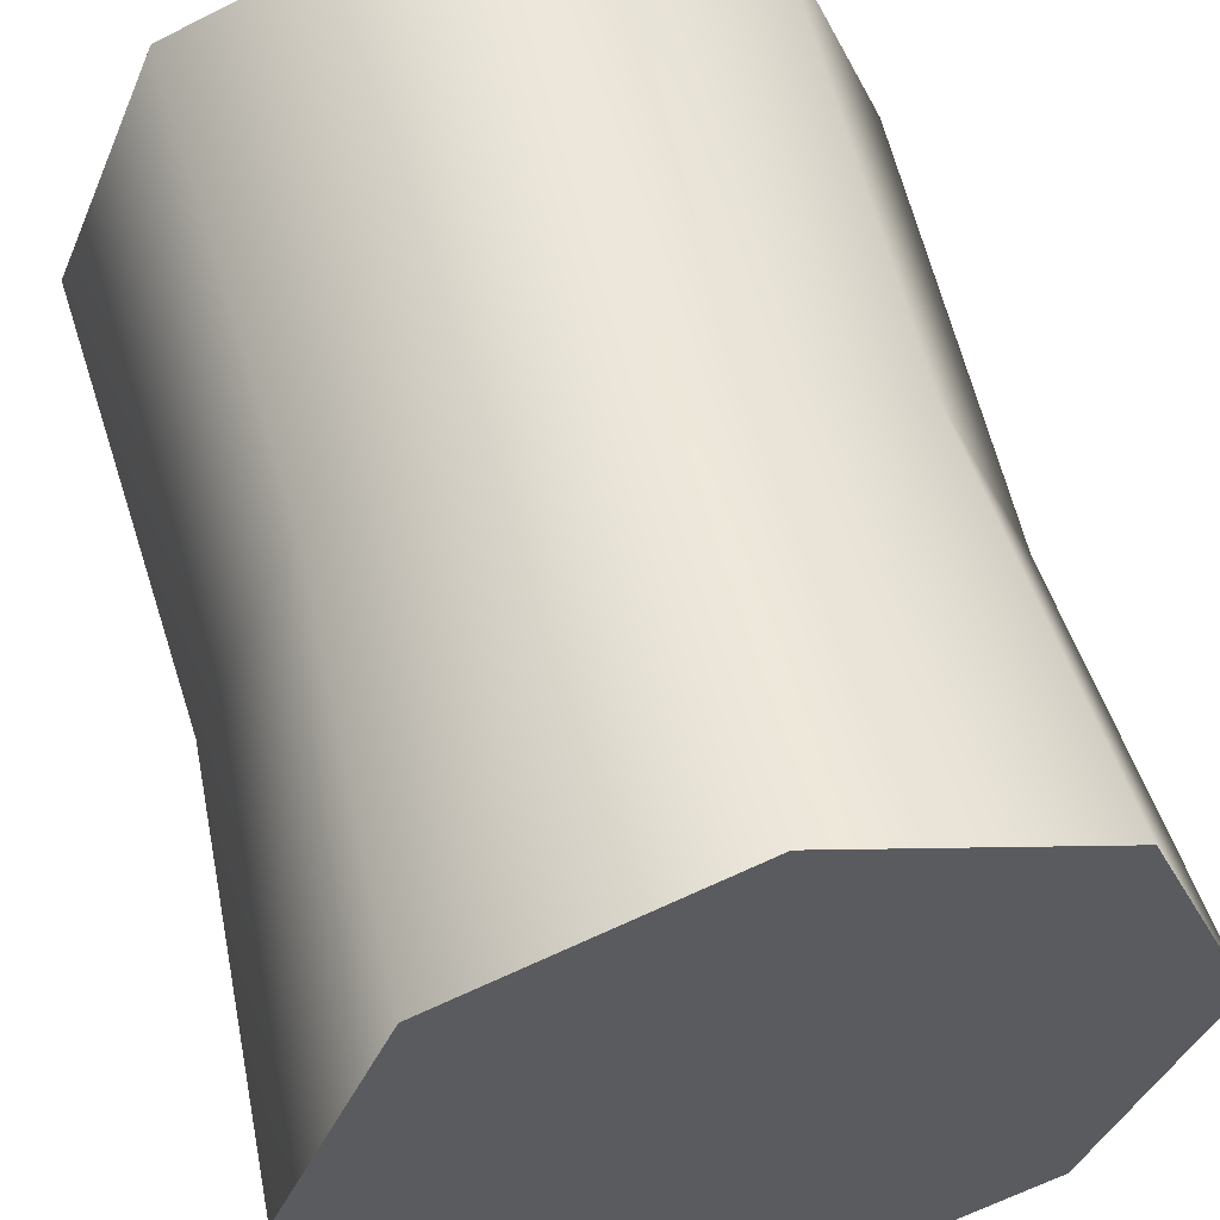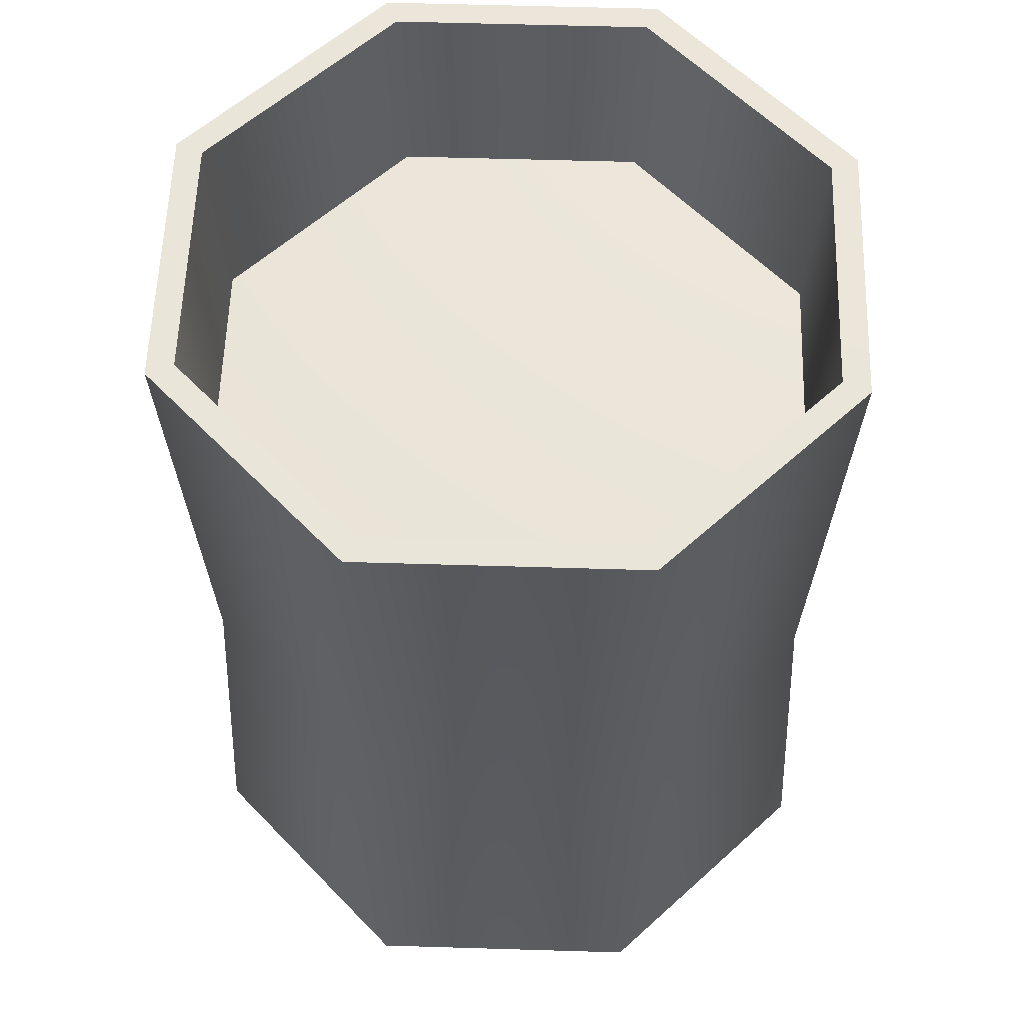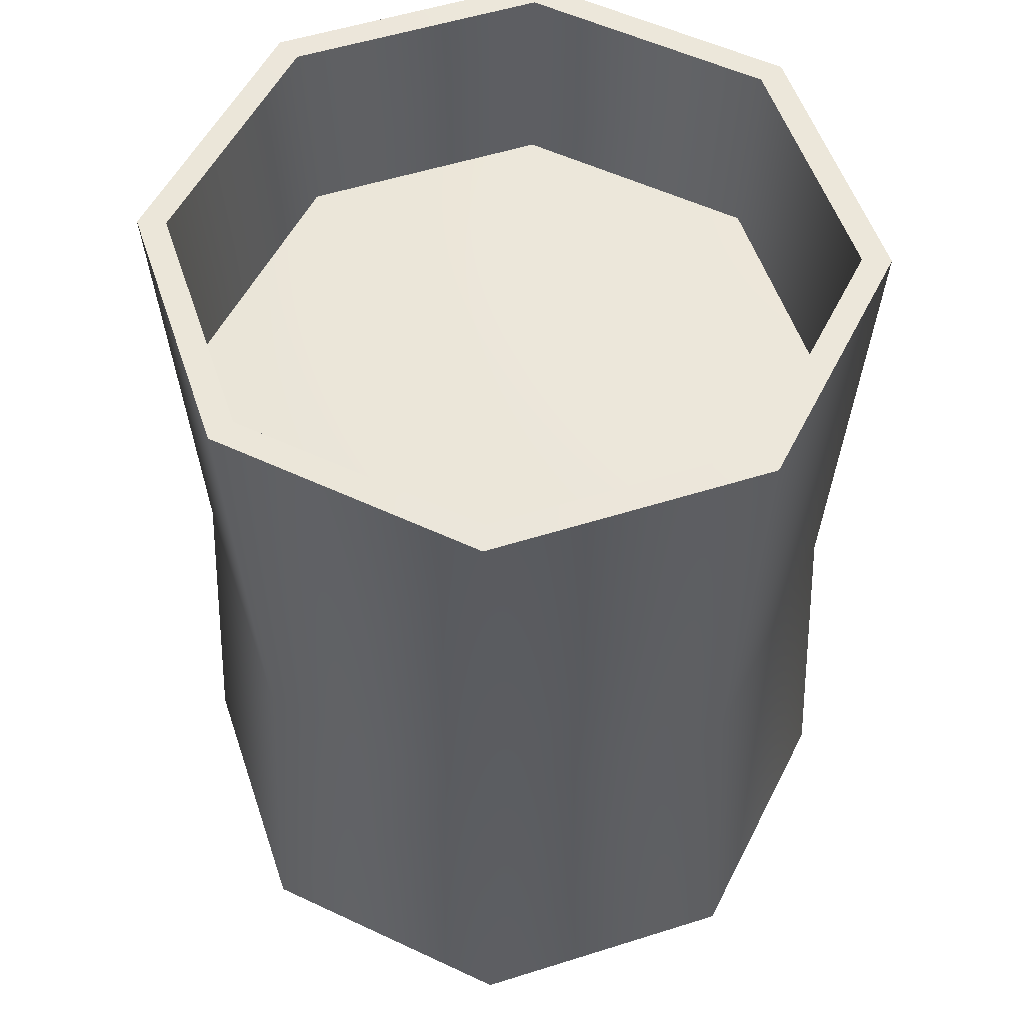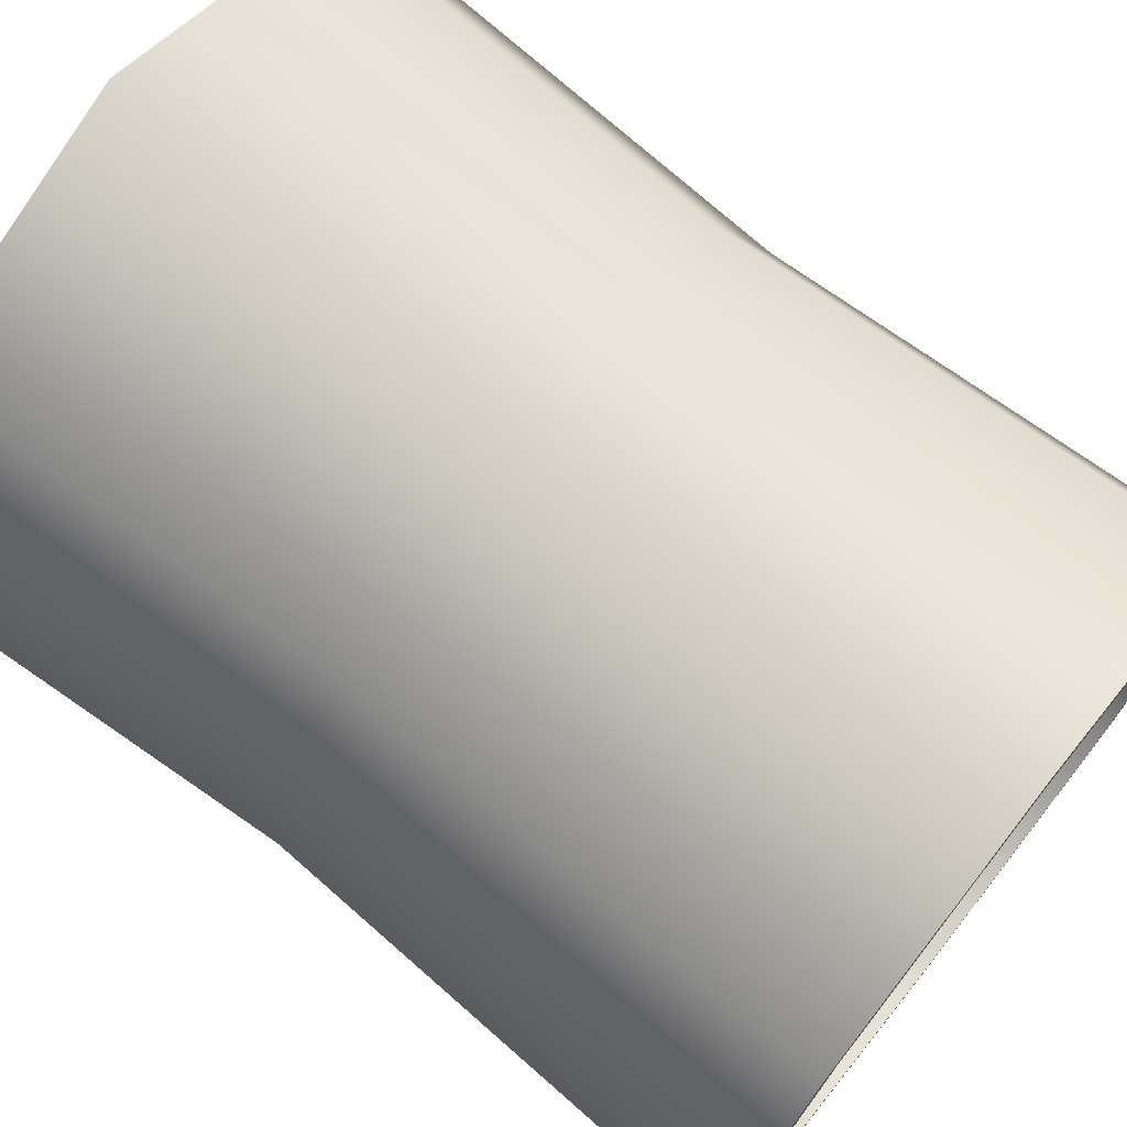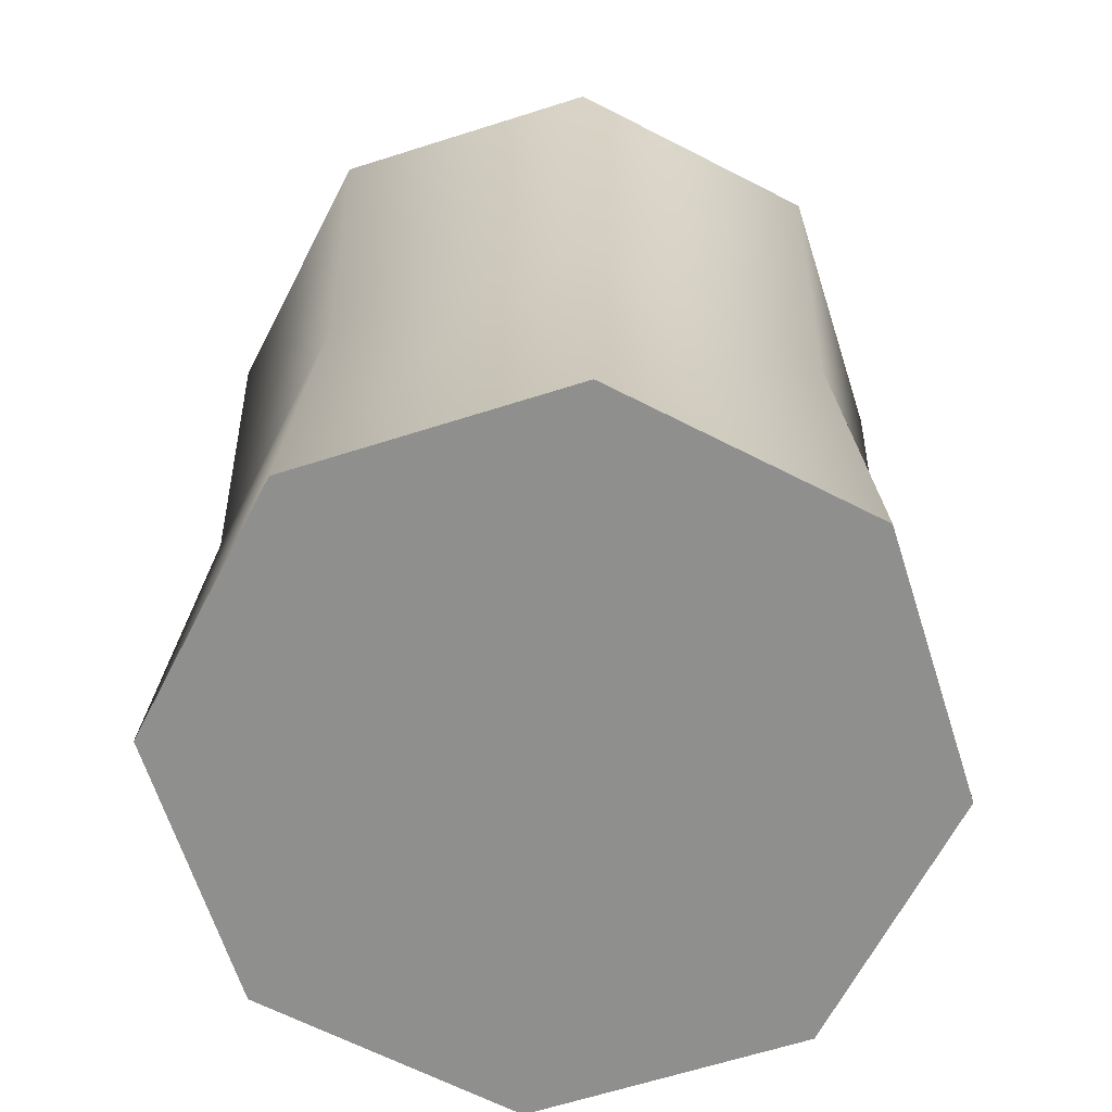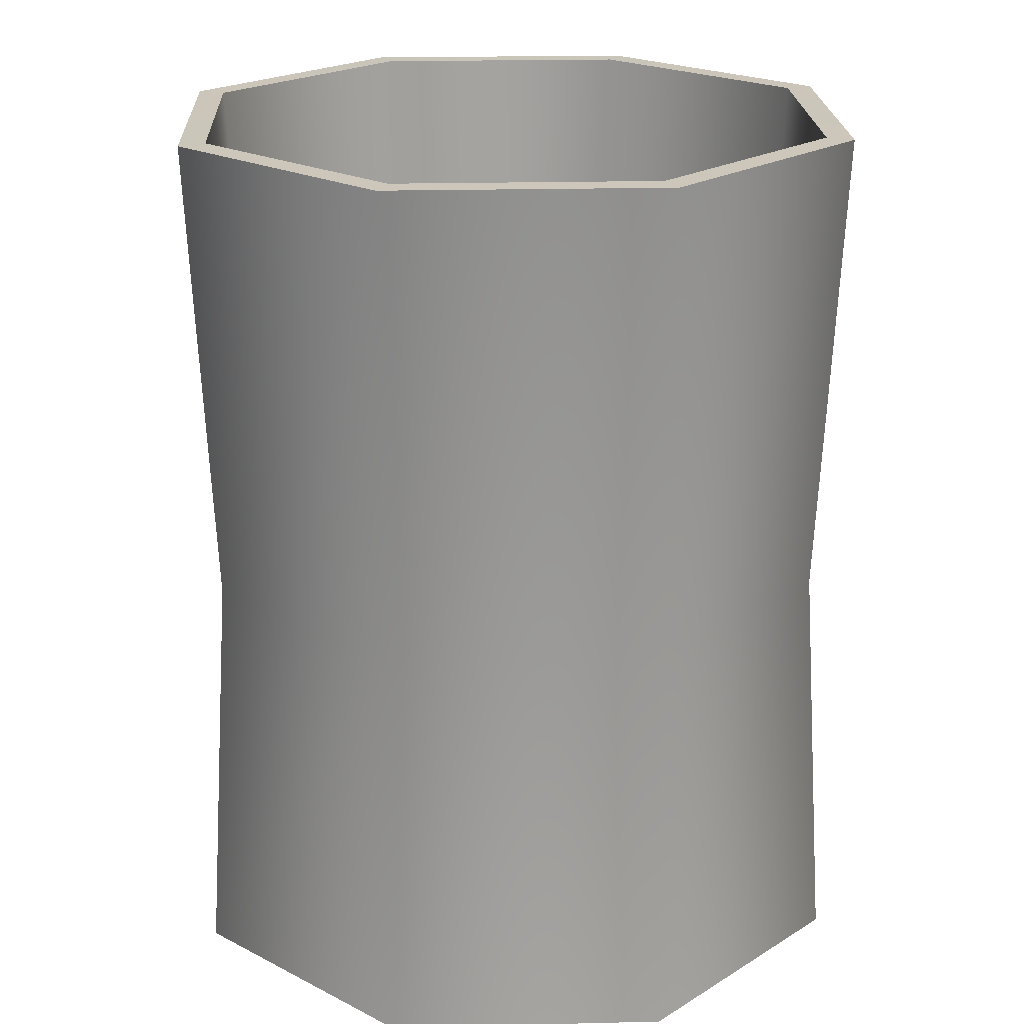
<metadata>
{"format":"obj","ext":"obj","renderer":"f3d","projection":"perspective","resolution":1024,"background":"white","views":[{"elev":55.8,"azim":-14.8,"up":"+Z"},{"elev":57.9,"azim":24.3,"up":"+Y"},{"elev":54.3,"azim":-41.0,"up":"+Y"},{"elev":72.6,"azim":128.4,"up":"+Z"},{"elev":-65.1,"azim":85.2,"up":"+Y"},{"elev":21.1,"azim":155.0,"up":"+Y"}]}
</metadata>
<code>
v 0.4828 -0.0007412 -0.4828
v 0 -0.0007412 -0.6828
v 0.4828 -0.0007412 0.4828
v 0.6828 -0.0007412 0
v 0 -0.0007412 0.6828
v -0.4828 -0.0007412 -0.4828
v -0.4828 -0.0007412 0.4828
v -0.6828 -0.0007412 0
v 0.4828 -0.0007412 -0.4828
v 0.4479 0.7663 -0.4479
v 0 0.7663 -0.6335
v 0 -0.0007412 -0.6828
v 0.6828 -0.0007412 0
v 0.6335 0.7663 0
v 0.4828 -0.0007412 0.4828
v 0.4479 0.7663 0.4479
v 0 -0.0007412 0.6828
v 0 0.7663 0.6335
v -0.4828 -0.0007412 0.4828
v -0.4479 0.7663 0.4479
v -0.6828 -0.0007412 0
v -0.6335 0.7663 0
v -0.4828 -0.0007412 -0.4828
v -0.4479 0.7663 -0.4479
v 0 -0.0007412 -0.6828
v 0 0.7663 -0.6335
v 0 1.663 0.6784
v -0.4797 1.663 0.4797
v -0.6784 1.663 0
v -0.4797 1.663 -0.4797
v 0 1.663 -0.6784
v 0.4797 1.663 0.4797
v 0.6784 1.663 0
v 0.4797 1.663 -0.4797
v 0 1.663 -0.6784
v 0.4797 1.663 -0.4797
v 0.4422 1.663 -0.4422
v 0 1.663 -0.6253
v 0 1.663 -0.6784
v -0.4422 1.663 -0.4422
v -0.4797 1.663 -0.4797
v -0.6253 1.663 0
v -0.6784 1.663 0
v -0.4422 1.663 0.4422
v -0.4797 1.663 0.4797
v 0 1.663 0.6253
v 0 1.663 0.6784
v 0.4422 1.663 0.4422
v 0.4797 1.663 0.4797
v 0.6253 1.663 0
v 0.6784 1.663 0
v -0.4265 1.296 -0.4265
v 0 1.333 0
v -0.6032 1.296 0
v 0 1.296 -0.6032
v 0.4265 1.296 -0.4265
v 0.6032 1.296 0
v 0.4265 1.296 0.4265
v 0 1.296 0.6032
v -0.4265 1.296 0.4265
v -0.4422 1.663 -0.4422
v -0.4265 1.296 -0.4265
v -0.6032 1.296 0
v -0.6253 1.663 0
v 0 1.663 -0.6253
v 0 1.296 -0.6032
v -0.4265 1.296 0.4265
v -0.4422 1.663 0.4422
v 0 1.296 0.6032
v 0 1.663 0.6253
v 0.4265 1.296 0.4265
v 0.4422 1.663 0.4422
v 0.6032 1.296 0
v 0.6253 1.663 0
v 0.4265 1.296 -0.4265
v 0.4422 1.663 -0.4422
v 0 1.296 -0.6032
v 0 1.663 -0.6253
g Barrel4_(1)_1250_46
f 1 3 2
f 1 4 3
f 2 3 5
f 2 5 6
f 6 5 7
f 6 7 8
f 9 11 10
f 9 12 11
f 13 9 10
f 13 10 14
f 15 13 14
f 15 14 16
f 17 15 16
f 17 16 18
f 19 17 18
f 19 18 20
f 21 19 20
f 21 20 22
f 23 21 22
f 23 22 24
f 25 23 24
f 25 24 26
f 20 18 27
f 20 27 28
f 22 20 28
f 22 28 29
f 24 22 29
f 24 29 30
f 26 24 30
f 26 30 31
f 18 32 27
f 18 16 32
f 16 33 32
f 16 14 33
f 14 34 33
f 14 10 34
f 10 35 34
f 10 11 35
f 36 38 37
f 36 39 38
f 39 40 38
f 39 41 40
f 41 42 40
f 41 43 42
f 43 44 42
f 43 45 44
f 45 46 44
f 45 47 46
f 47 48 46
f 47 49 48
f 49 50 48
f 49 51 50
f 51 37 50
f 51 36 37
f 52 54 53
f 55 52 53
f 56 55 53
f 57 56 53
f 58 57 53
f 59 58 53
f 60 59 53
f 54 60 53
f 61 63 62
f 61 64 63
f 65 61 62
f 65 62 66
f 64 67 63
f 64 68 67
f 68 69 67
f 68 70 69
f 70 71 69
f 70 72 71
f 72 73 71
f 72 74 73
f 74 75 73
f 74 76 75
f 76 77 75
f 76 78 77

</code>
